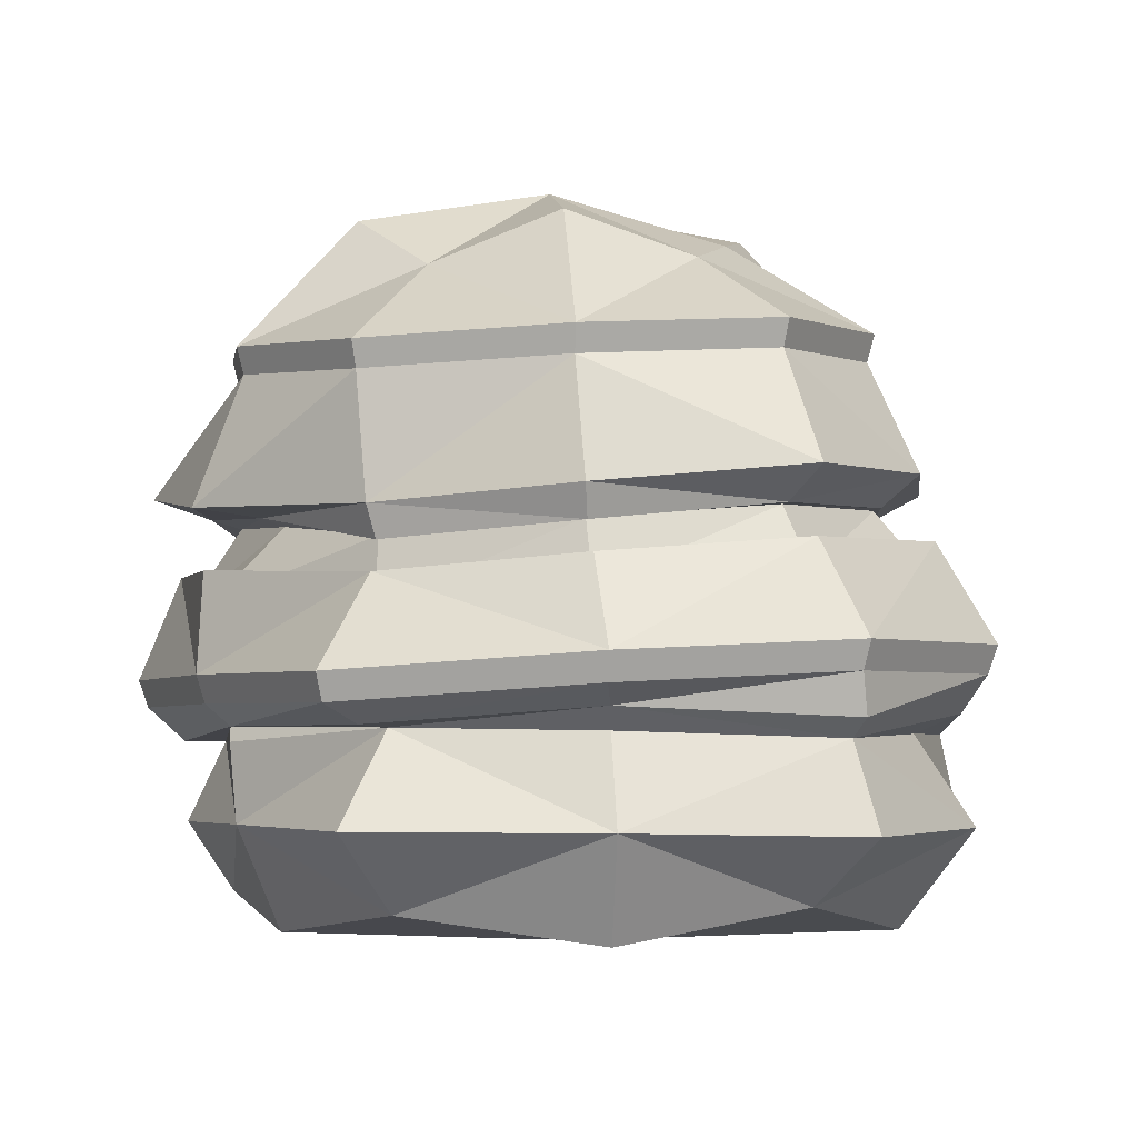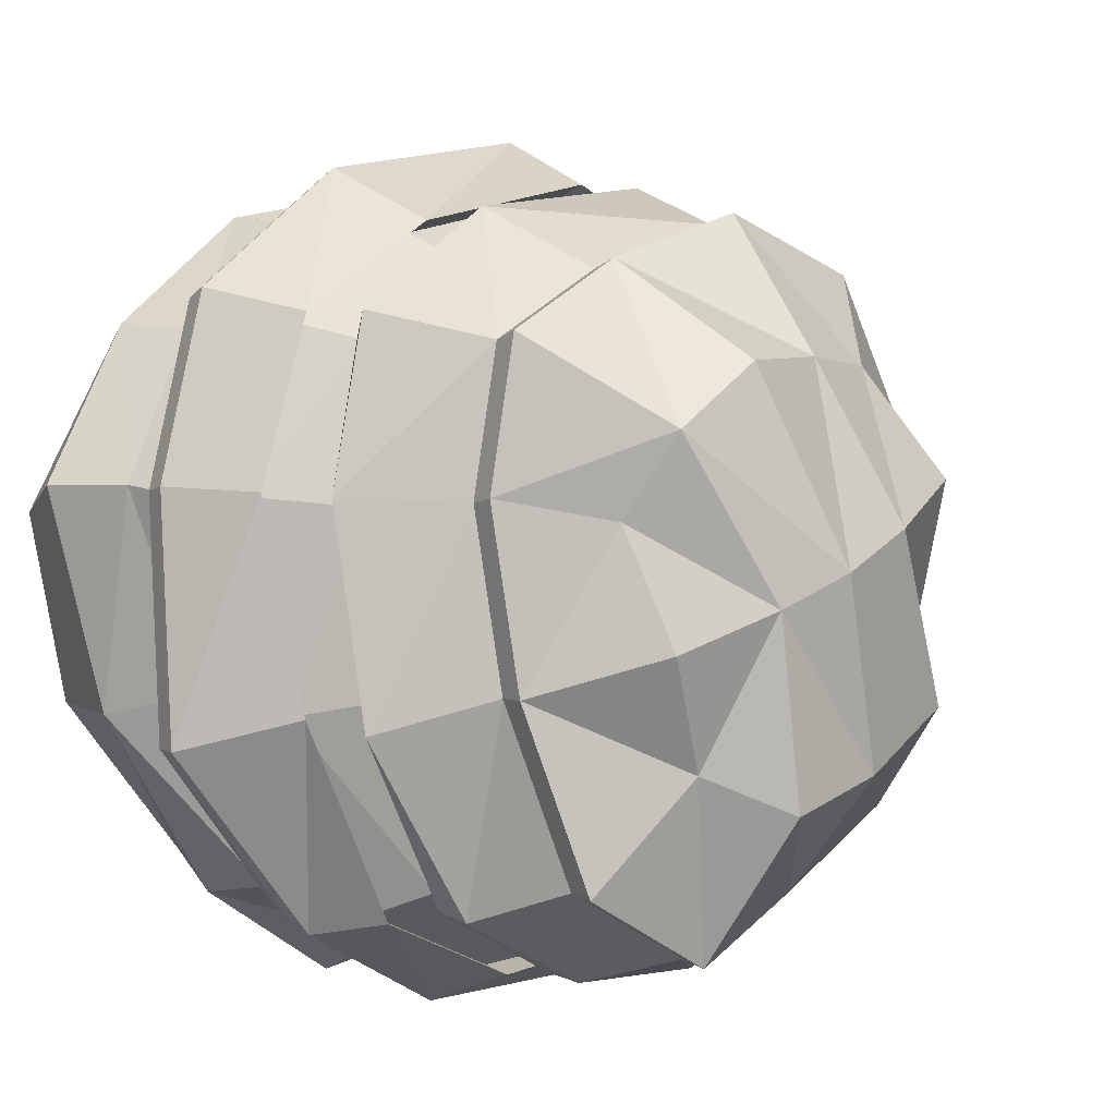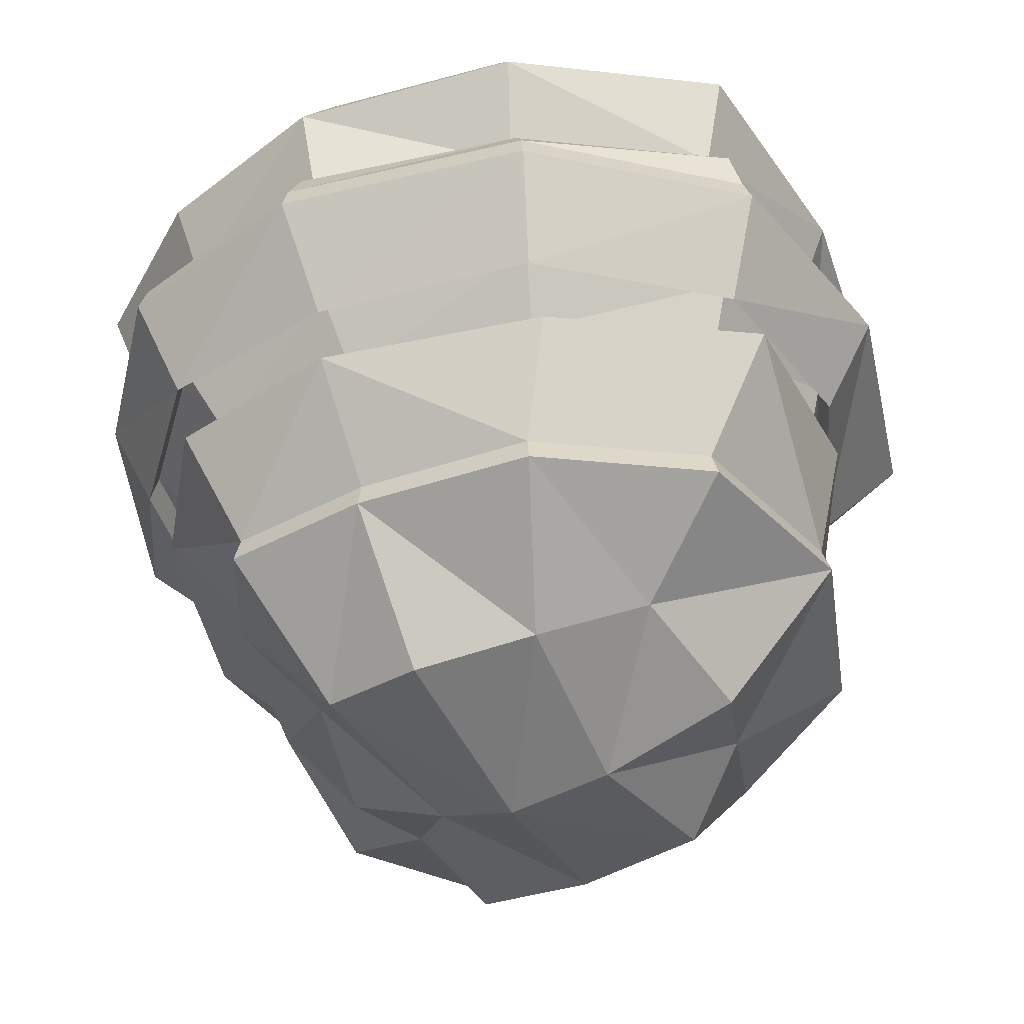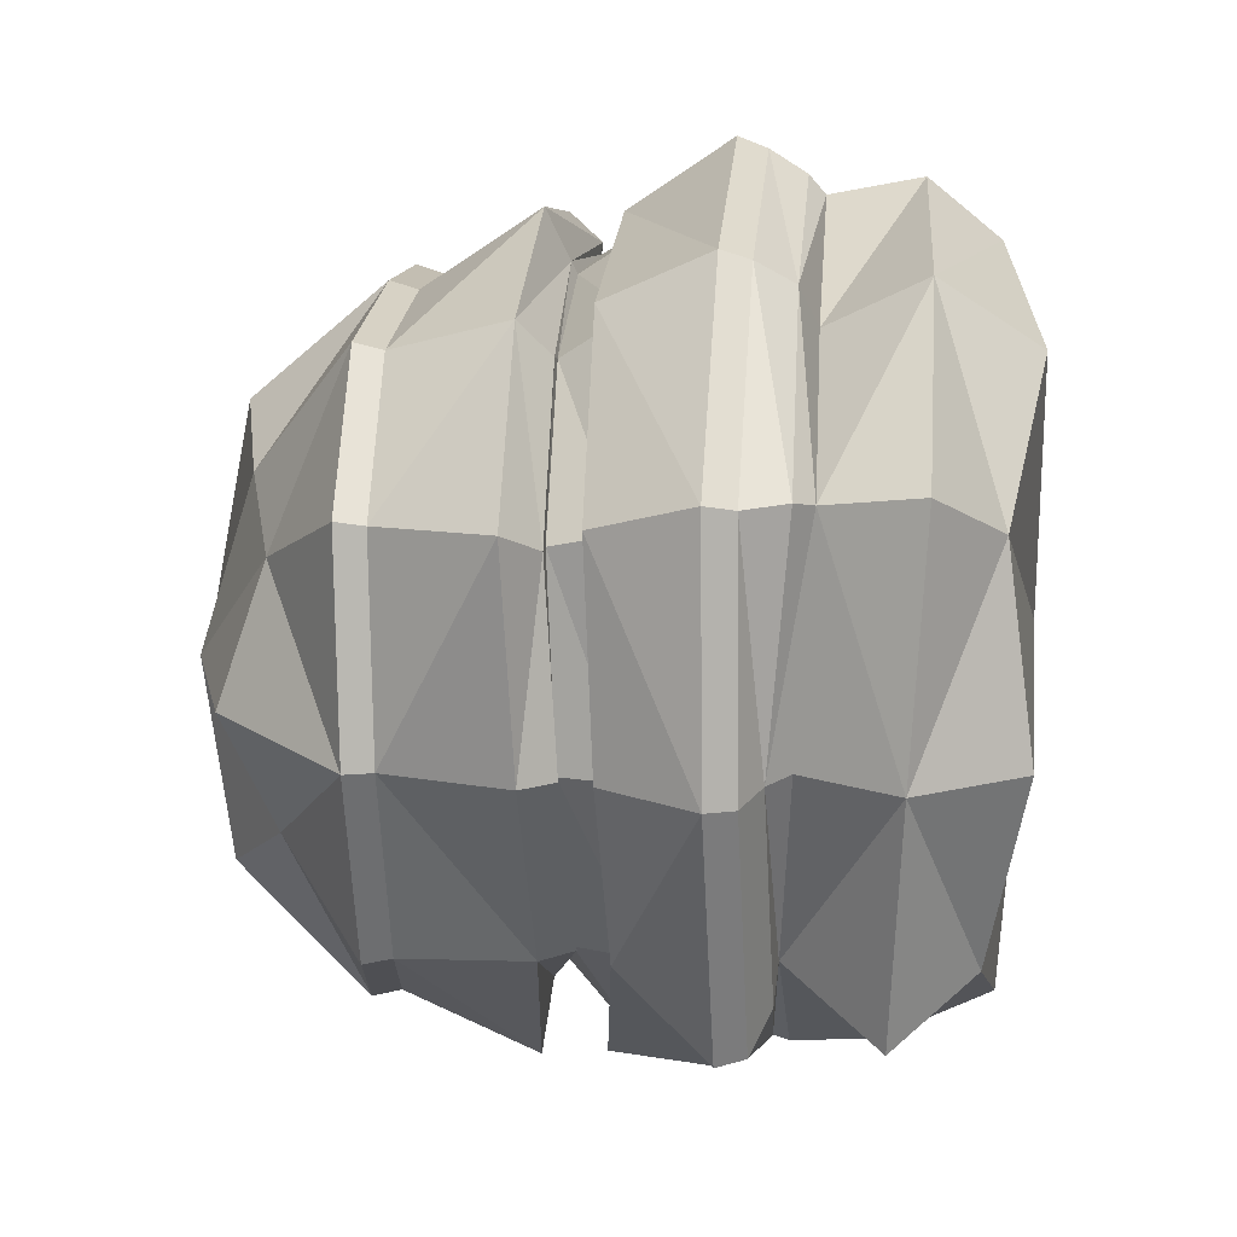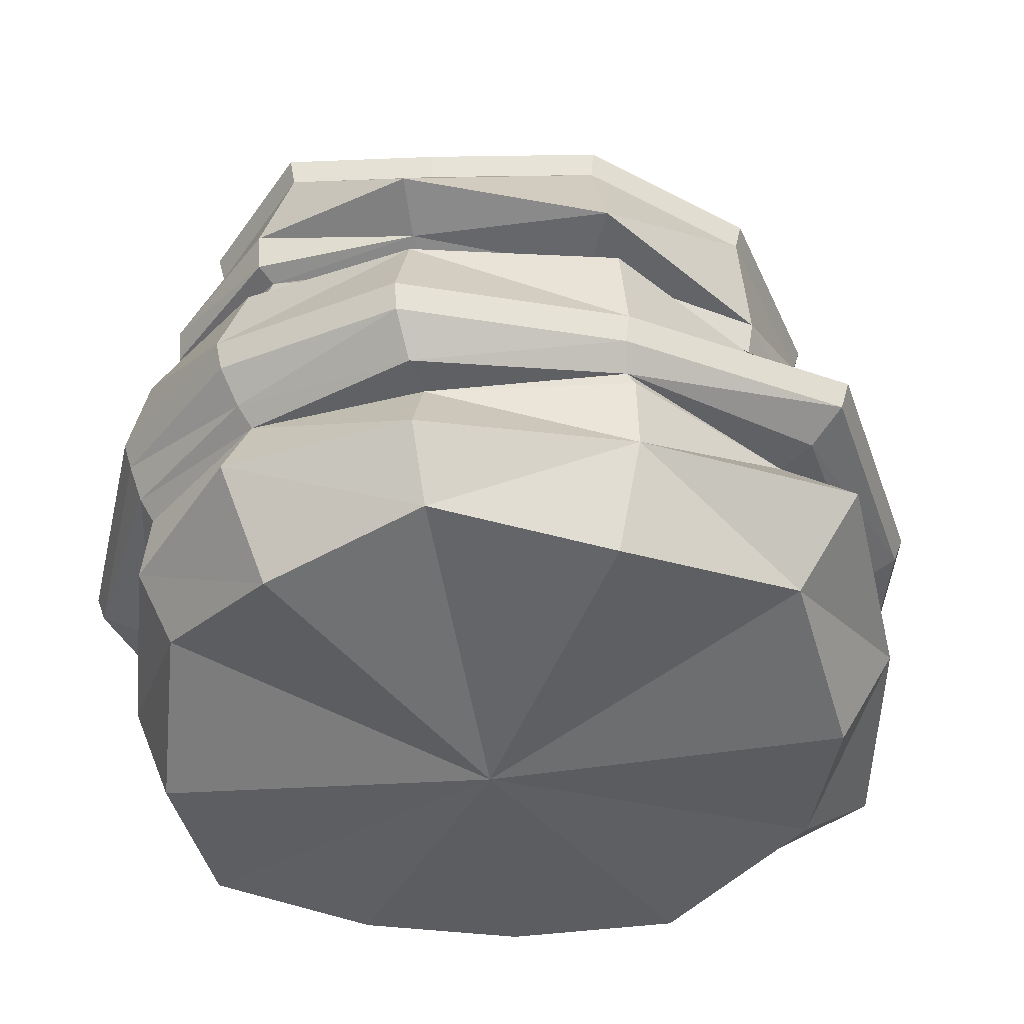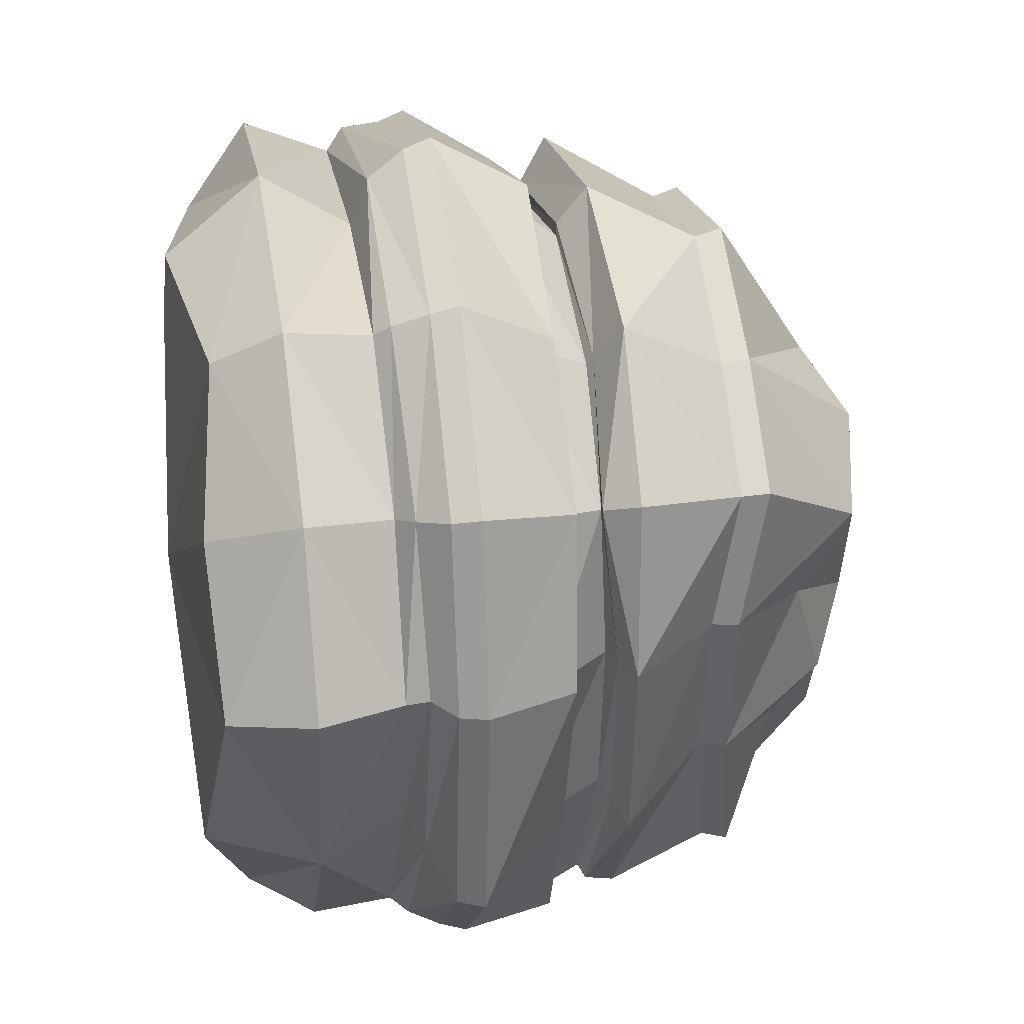
<metadata>
{"format":"obj","ext":"obj","renderer":"f3d","projection":"perspective","resolution":1024,"background":"white","views":[{"elev":-3.1,"azim":-69.7,"up":"+Y"},{"elev":-5.3,"azim":132.9,"up":"+Z"},{"elev":47.5,"azim":178.0,"up":"+Z"},{"elev":45.3,"azim":-85.9,"up":"+Z"},{"elev":-45.3,"azim":-148.7,"up":"+Y"},{"elev":31.4,"azim":80.6,"up":"+Z"}]}
</metadata>
<code>
o Bush_Snow_2_Cube.133
v -0.4398 0.4472 -0.397
v -0.5131 0.4577 0.2221
v 0.5129 0.471 0.3081
v 0.4972 0.4584 -0.2579
v -0.3899 0.7861 -0.3728
v 0.05476 0.8118 -0.6025
v -0.03092 0.4914 0.5742
v 0.09663 0.4584 -0.621
v 0.3694 0.7565 -0.2361
v -0.4839 0.7812 0.1854
v 0.4183 0.7911 0.2563
v -0.02034 0.8107 0.4825
v 0.03202 -0.06907 -0.000531
v 0.1068 0.2659 -0.6198
v -0.02034 0.2838 0.6216
v 0.5464 0.2826 -0.2536
v 0.5385 0.2803 0.3352
v -0.5332 0.2942 0.2543
v -0.4356 0.2655 -0.3671
v -0.444 0.1235 -0.3526
v 0.5418 0.1199 0.3436
v -0.01531 0.1162 0.6419
v -0.5551 0.1233 0.2722
v 0.5629 0.1197 -0.2474
v 0.1104 0.116 -0.6388
v -0.04958 0.5886 0.5096
v 0.4699 0.5666 0.2849
v -0.5064 0.549 0.2119
v 0.456 0.593 -0.2613
v 0.0877 0.5798 -0.6293
v -0.367 0.574 -0.3529
v 0.3467 0.4676 -0.5404
v -0.3458 0.5616 -0.3253
v -0.4903 0.5529 0.2035
v 0.4532 0.5678 0.276
v 0.4349 0.5759 -0.2382
v 0.08316 0.5691 -0.5952
v -0.03555 0.5859 0.4948
v 0.2694 0.7929 -0.5047
v -0.155 0.5896 -0.5467
v -0.5222 0.5273 -0.09757
v 0.4244 0.753 0.03215
v -0.3446 0.5781 0.4508
v 0.2282 0.7999 0.3811
v 0.32 0.1189 0.5409
v -0.6715 0.1248 -0.08651
v -0.3597 0.1153 0.5855
v 0.673 0.1184 0.0871
v 0.3585 0.1194 -0.5124
v -0.1838 0.1164 -0.57
v 0.1006 -0.03566 -0.5238
v -0.006494 -0.03604 0.5218
v 0.503 -0.05213 -0.2215
v 0.4497 -0.01944 0.2773
v -0.4737 -0.03535 0.2353
v 0.3627 0.2742 -0.5296
v -0.5355 0.4356 -0.09196
v -0.3417 0.4827 0.4833
v 0.5838 0.461 0.05008
v 0.2858 0.4765 0.4711
v -0.1736 0.4516 -0.5755
v 0.1116 0.3132 -0.6639
v -0.02814 0.3417 0.6639
v 0.6192 0.3202 -0.3025
v 0.5789 0.3257 0.352
v -0.5884 0.3245 0.2706
v -0.4538 0.2981 -0.3999
v -0.607 0.2686 -0.08541
v -0.3602 0.2784 0.5661
v 0.6101 0.2874 0.07077
v 0.3188 0.2768 0.5373
v -0.18 0.2418 -0.5783
v -0.3804 -0.03507 -0.3111
v -0.4465 0.2429 -0.3625
v -0.5005 0.2603 0.2435
v 0.5028 0.2538 0.3206
v 0.4933 0.2563 -0.2167
v -0.01531 0.2542 0.5489
v 0.09979 0.2398 -0.589
v 0.3185 0.5819 -0.5338
v -0.1563 0.7978 -0.4993
v -0.5305 0.7685 -0.1255
v 0.5116 0.5871 0.03548
v -0.2946 0.8019 0.431
v 0.251 0.5927 0.4245
v -0.05031 0.6377 0.5697
v 0.5077 0.6169 0.3082
v -0.5282 0.5994 0.2172
v 0.4952 0.6147 -0.2894
v 0.08329 0.6365 -0.6422
v -0.4456 0.5858 -0.4277
v 0.3147 0.569 -0.507
v -0.5161 0.5335 -0.09676
v 0.4751 0.5744 0.03596
v -0.3195 0.5775 0.4348
v -0.1445 0.5748 -0.4997
v 0.2433 0.5832 0.4085
v 0.3329 0.01623 -0.4484
v -0.1643 0.008934 -0.4994
v 0.2743 0.01199 0.475
v 0.6082 -0.01162 0.06098
v -0.2956 0.01359 0.4708
v -0.5496 0.005883 -0.0591
v 0.3672 0.325 -0.559
v -0.673 0.2982 -0.108
v -0.3772 0.3422 0.5655
v 0.6478 0.324 0.06341
v 0.3381 0.3322 0.5626
v -0.1932 0.2942 -0.637
v -0.5437 0.2645 -0.06874
v -0.332 0.2497 0.538
v 0.6267 0.249 0.08021
v 0.3022 0.2519 0.5166
v -0.1653 0.2418 -0.5142
v 0.3548 0.245 -0.5023
v 0.3107 0.6289 -0.5499
v -0.1906 0.6211 -0.6315
v -0.5369 0.578 -0.1066
v 0.5558 0.6084 0.0383
v -0.3857 0.6278 0.5132
v 0.2857 0.6313 0.4884
v -0.4504 0.493 -0.4055
v -0.4647 0.3406 -0.4084
v -0.5482 0.4812 -0.09351
v -0.1781 0.4976 -0.588
v -0.5253 0.5038 0.2276
v -0.6023 0.3676 0.2772
v -0.35 0.5294 0.4948
v 0.5239 0.5174 0.3156
v 0.5915 0.3688 0.3605
v 0.5964 0.5071 0.05175
v 0.2917 0.5231 0.4823
v 0.5079 0.5045 -0.2632
v 0.6326 0.3632 -0.3088
v 0.354 0.514 -0.5522
v -0.3986 0.8278 -0.3801
v -0.5424 0.8098 -0.1273
v -0.2853 1.025 -0.2356
v -0.1597 0.8398 -0.5095
v 0.05613 0.8541 -0.615
v 0.05395 1.028 -0.3996
v 0.2757 0.8348 -0.515
v -0.03223 0.5382 0.5877
v -0.02938 0.3852 0.6795
v 0.09821 0.5045 -0.6345
v 0.1135 0.356 -0.6785
v 0.1206 1.051 -0.115
v 0.2857 1.011 0.1243
v 0.2603 0.9798 -0.1818
v 0.01235 1.089 -0.05786
v -0.1349 1.076 0.01618
v -0.02614 0.9987 0.2631
v -0.3255 1.016 0.1097
v 0.3779 0.7976 -0.2404
v 0.4342 0.794 0.034
v -0.4947 0.8229 0.1907
v -0.3012 0.844 0.4419
v 0.4279 0.833 0.2632
v 0.2335 0.842 0.3908
v -0.02067 0.853 0.4945
v 0.3749 0.3681 -0.5711
v 0.1593 0.9319 -0.3427
v -0.111 1.034 -0.3398
v -0.3538 0.9412 -0.09204
v -0.1987 0.9551 0.2733
v 0.1554 1.035 0.2317
v 0.3087 0.9225 0.00182
v -0.6889 0.3407 -0.11
v -0.3864 0.3856 0.5789
v 0.6619 0.3671 0.06539
v 0.3451 0.3755 0.5759
v -0.1982 0.3366 -0.6509
f 1 93 33
f 33 61 1
f 2 95 34
f 34 57 2
f 59 35 3
f 35 60 3
f 4 92 36
f 4 94 59
f 91 82 5
f 5 117 91
f 6 117 81
f 39 90 6
f 7 97 38
f 38 58 7
f 61 37 8
f 8 92 32
f 9 116 39
f 42 89 9
f 10 120 84
f 10 118 88
f 11 119 42
f 11 121 87
f 12 121 44
f 84 86 12
f 13 99 51
f 13 98 53
f 13 101 54
f 13 100 52
f 13 102 55
f 13 103 73
f 56 79 14
f 79 72 14
f 14 109 62
f 14 104 56
f 15 111 78
f 15 113 71
f 15 108 63
f 63 69 15
f 70 77 16
f 16 115 56
f 56 64 16
f 16 107 70
f 71 76 17
f 17 112 70
f 70 65 17
f 17 108 71
f 18 110 75
f 18 111 69
f 18 106 66
f 66 68 18
f 19 114 74
f 19 110 68
f 19 105 67
f 67 72 19
f 20 110 74
f 20 114 50
f 20 99 73
f 20 103 46
f 21 112 76
f 76 45 21
f 21 100 54
f 21 101 48
f 45 78 22
f 22 111 47
f 22 102 52
f 22 100 45
f 23 111 75
f 23 110 46
f 23 103 55
f 23 102 47
f 24 115 77
f 24 112 48
f 24 101 53
f 24 98 49
f 50 79 25
f 79 49 25
f 49 51 25
f 25 99 50
f 38 85 26
f 85 86 26
f 86 43 26
f 26 95 38
f 35 83 27
f 27 119 87
f 27 121 85
f 85 35 27
f 34 43 28
f 43 88 28
f 28 118 41
f 41 34 28
f 29 92 80
f 80 89 29
f 29 119 83
f 83 36 29
f 37 40 30
f 40 90 30
f 30 116 80
f 80 37 30
f 31 93 41
f 31 118 91
f 91 40 31
f 31 96 33
f 1 57 93
f 33 96 61
f 2 58 95
f 34 93 57
f 59 94 35
f 35 97 60
f 4 32 92
f 4 36 94
f 91 118 82
f 5 81 117
f 6 90 117
f 39 116 90
f 7 60 97
f 38 95 58
f 61 96 37
f 8 37 92
f 9 89 116
f 42 119 89
f 10 88 120
f 10 82 118
f 11 87 119
f 11 44 121
f 12 86 121
f 84 120 86
f 13 73 99
f 13 51 98
f 13 53 101
f 13 54 100
f 13 52 102
f 13 55 103
f 56 115 79
f 79 114 72
f 14 72 109
f 14 62 104
f 15 69 111
f 15 78 113
f 15 71 108
f 63 106 69
f 70 112 77
f 16 77 115
f 56 104 64
f 16 64 107
f 71 113 76
f 17 76 112
f 70 107 65
f 17 65 108
f 18 68 110
f 18 75 111
f 18 69 106
f 66 105 68
f 19 72 114
f 19 74 110
f 19 68 105
f 67 109 72
f 20 46 110
f 20 74 114
f 20 50 99
f 20 73 103
f 21 48 112
f 76 113 45
f 21 45 100
f 21 54 101
f 45 113 78
f 22 78 111
f 22 47 102
f 22 52 100
f 23 47 111
f 23 75 110
f 23 46 103
f 23 55 102
f 24 49 115
f 24 77 112
f 24 48 101
f 24 53 98
f 50 114 79
f 79 115 49
f 49 98 51
f 25 51 99
f 38 97 85
f 85 121 86
f 86 120 43
f 26 43 95
f 35 94 83
f 27 83 119
f 27 87 121
f 85 97 35
f 34 95 43
f 43 120 88
f 28 88 118
f 41 93 34
f 29 36 92
f 80 116 89
f 29 89 119
f 83 94 36
f 37 96 40
f 40 117 90
f 30 90 116
f 80 92 37
f 31 33 93
f 31 41 118
f 91 117 40
f 31 40 96
f 58 126 128
f 81 136 139
f 109 123 172
f 32 145 8
f 84 156 10
f 105 123 67
f 61 122 1
f 5 137 136
f 66 168 105
f 8 125 61
f 42 154 155
f 59 133 4
f 106 127 66
f 1 124 57
f 108 130 171
f 12 157 84
f 7 128 143
f 39 154 9
f 32 133 135
f 65 170 130
f 64 170 107
f 12 159 160
f 7 132 60
f 3 132 129
f 64 161 134
f 106 144 169
f 11 159 44
f 3 131 59
f 63 171 144
f 6 142 39
f 104 146 161
f 11 155 158
f 125 123 122
f 123 124 122
f 124 127 126
f 127 128 126
f 129 171 130
f 129 170 131
f 131 134 133
f 133 161 135
f 136 164 138
f 138 139 136
f 139 141 140
f 140 162 142
f 143 169 144
f 144 132 143
f 135 146 145
f 146 125 145
f 150 148 147
f 147 167 149
f 147 162 141
f 147 163 150
f 151 165 152
f 152 150 151
f 150 138 151
f 151 164 153
f 154 162 149
f 154 167 155
f 156 165 153
f 156 164 137
f 155 148 158
f 148 159 158
f 159 152 160
f 160 165 157
f 10 137 82
f 6 139 140
f 62 172 146
f 2 124 126
f 58 2 126
f 81 5 136
f 109 67 123
f 32 135 145
f 84 157 156
f 105 168 123
f 61 125 122
f 5 82 137
f 66 127 168
f 8 145 125
f 42 9 154
f 59 131 133
f 106 169 127
f 1 122 124
f 108 65 130
f 12 160 157
f 7 58 128
f 39 142 154
f 32 4 133
f 65 107 170
f 64 134 170
f 12 44 159
f 7 143 132
f 3 60 132
f 64 104 161
f 106 63 144
f 11 158 159
f 3 129 131
f 63 108 171
f 6 140 142
f 104 62 146
f 11 42 155
f 125 172 123
f 123 168 124
f 124 168 127
f 127 169 128
f 129 132 171
f 129 130 170
f 131 170 134
f 133 134 161
f 136 137 164
f 138 163 139
f 139 163 141
f 140 141 162
f 143 128 169
f 144 171 132
f 135 161 146
f 146 172 125
f 150 166 148
f 147 148 167
f 147 149 162
f 147 141 163
f 151 153 165
f 152 166 150
f 150 163 138
f 151 138 164
f 154 142 162
f 154 149 167
f 156 157 165
f 156 153 164
f 155 167 148
f 148 166 159
f 159 166 152
f 160 152 165
f 10 156 137
f 6 81 139
f 62 109 172
f 2 57 124

</code>
